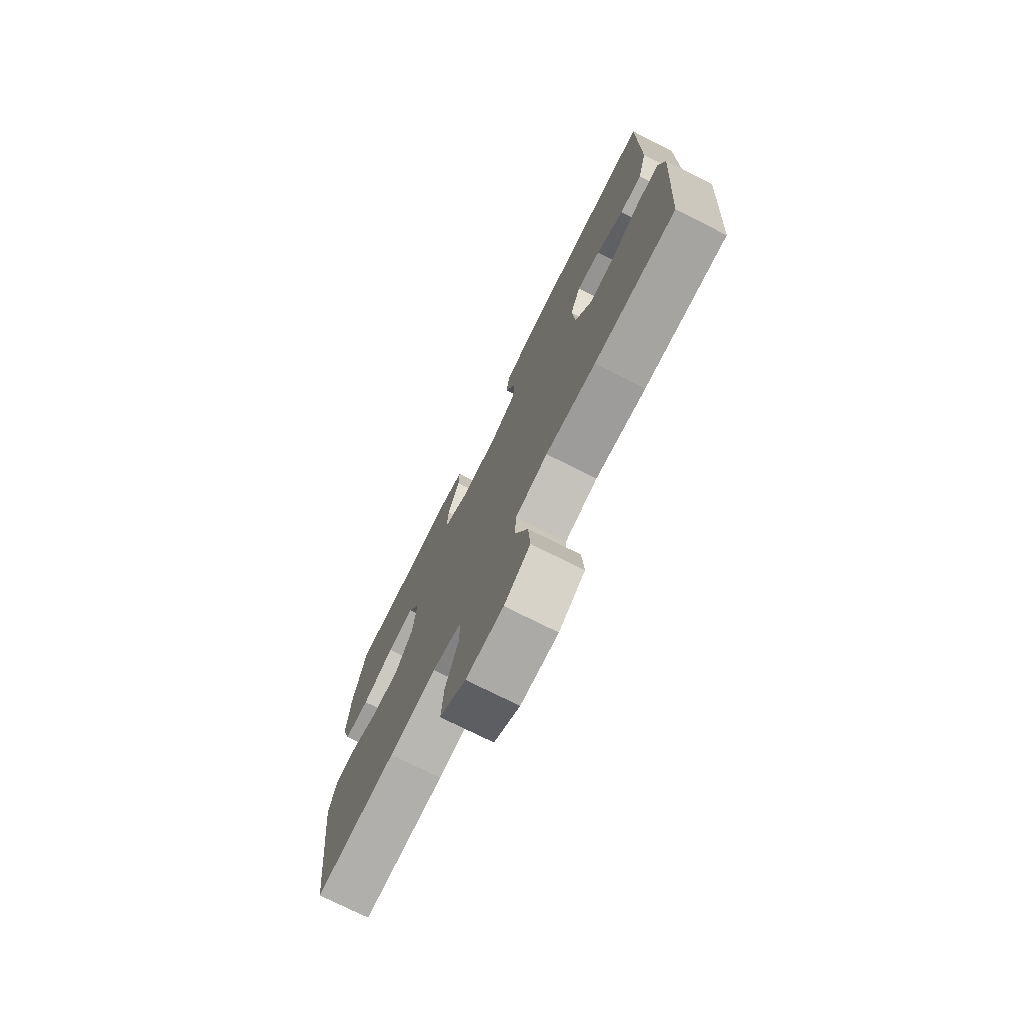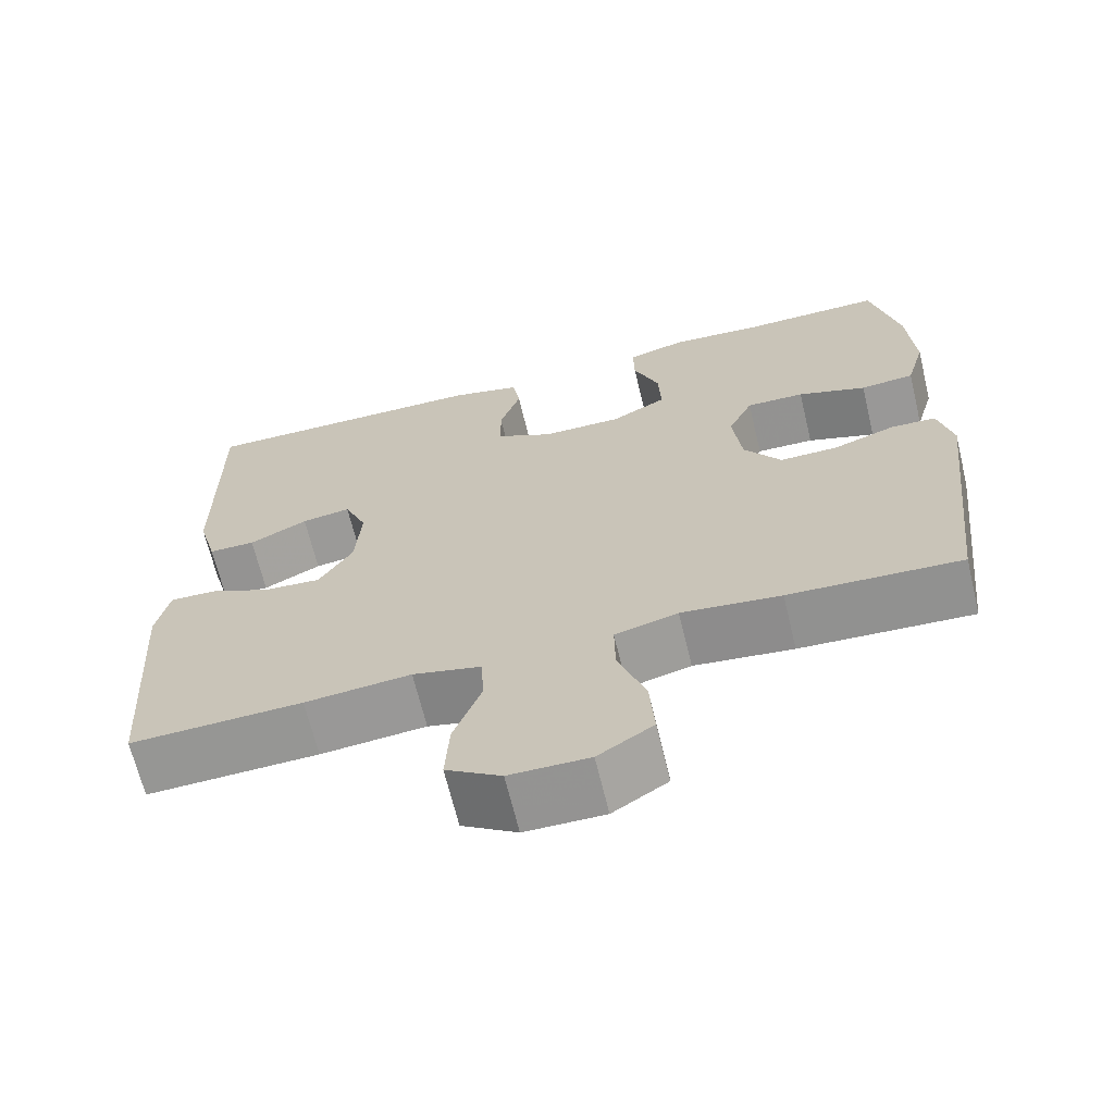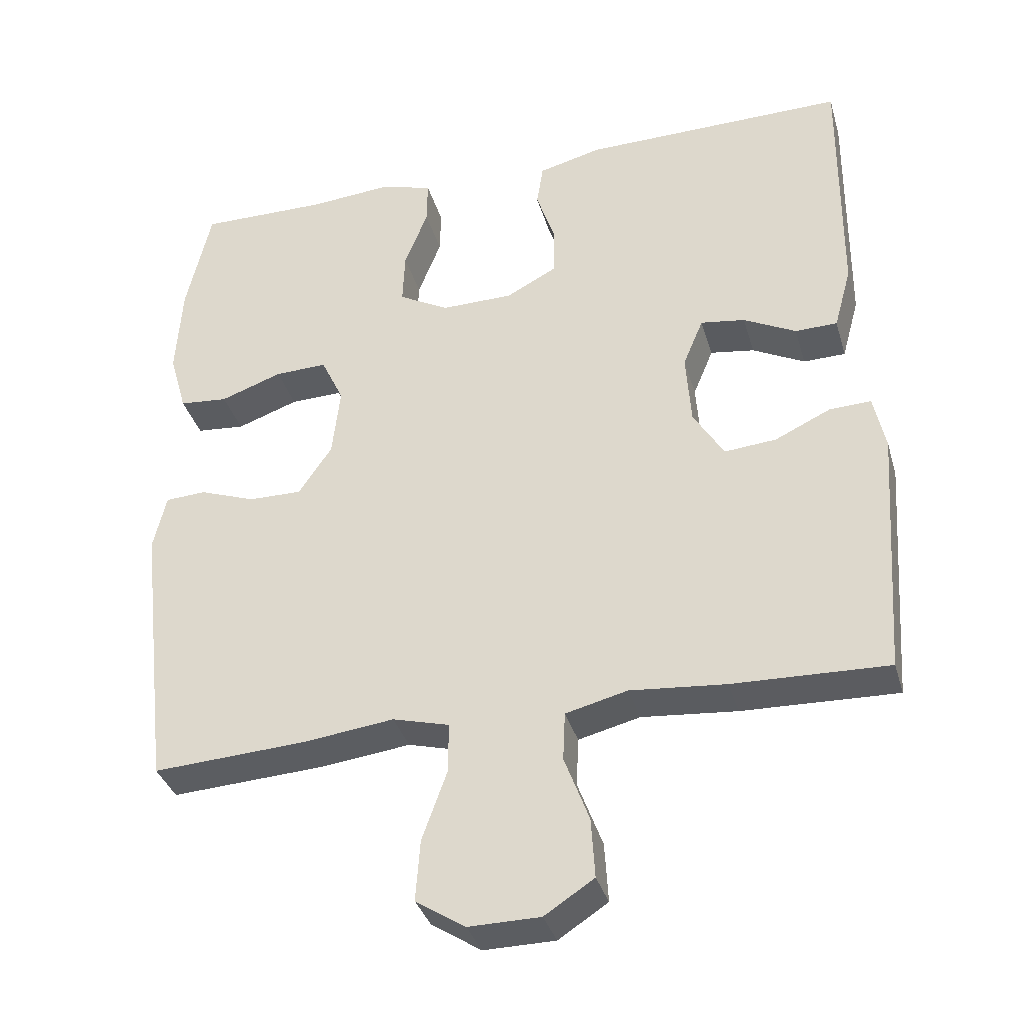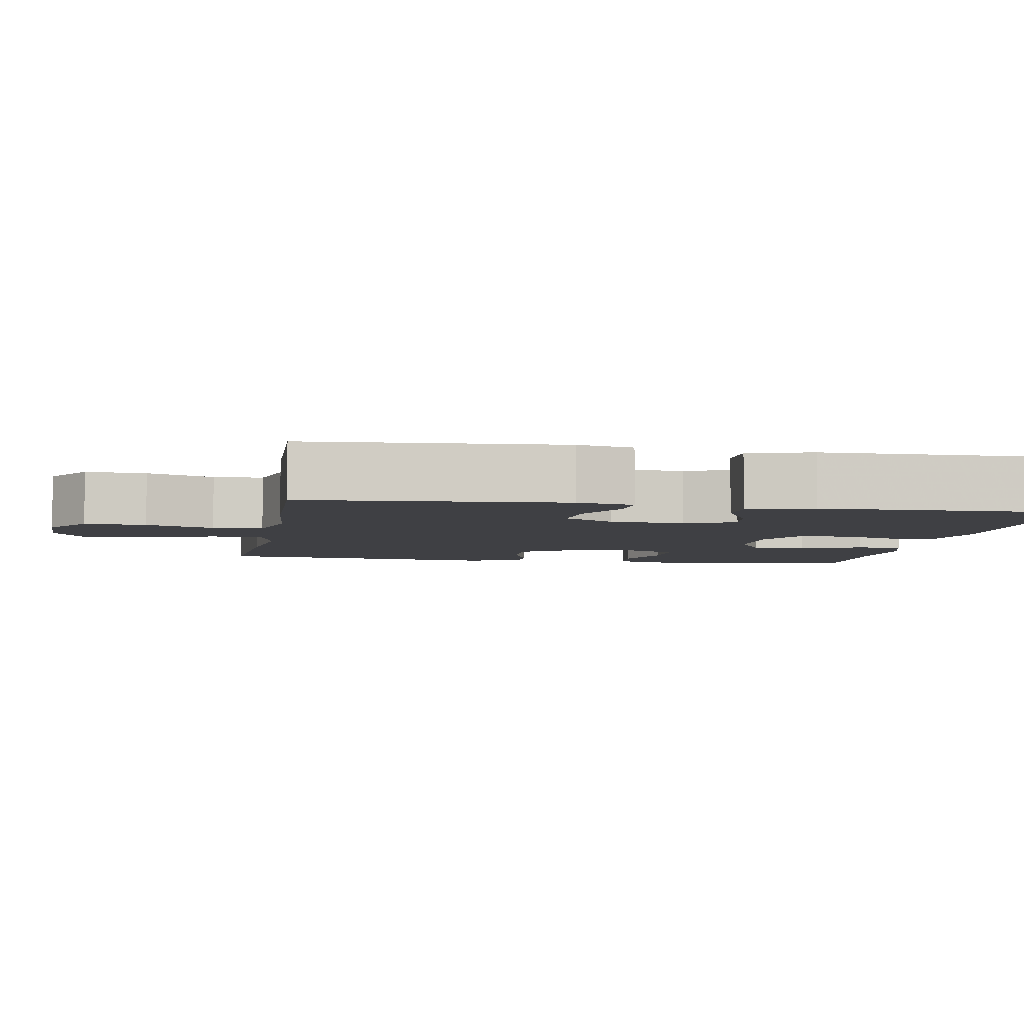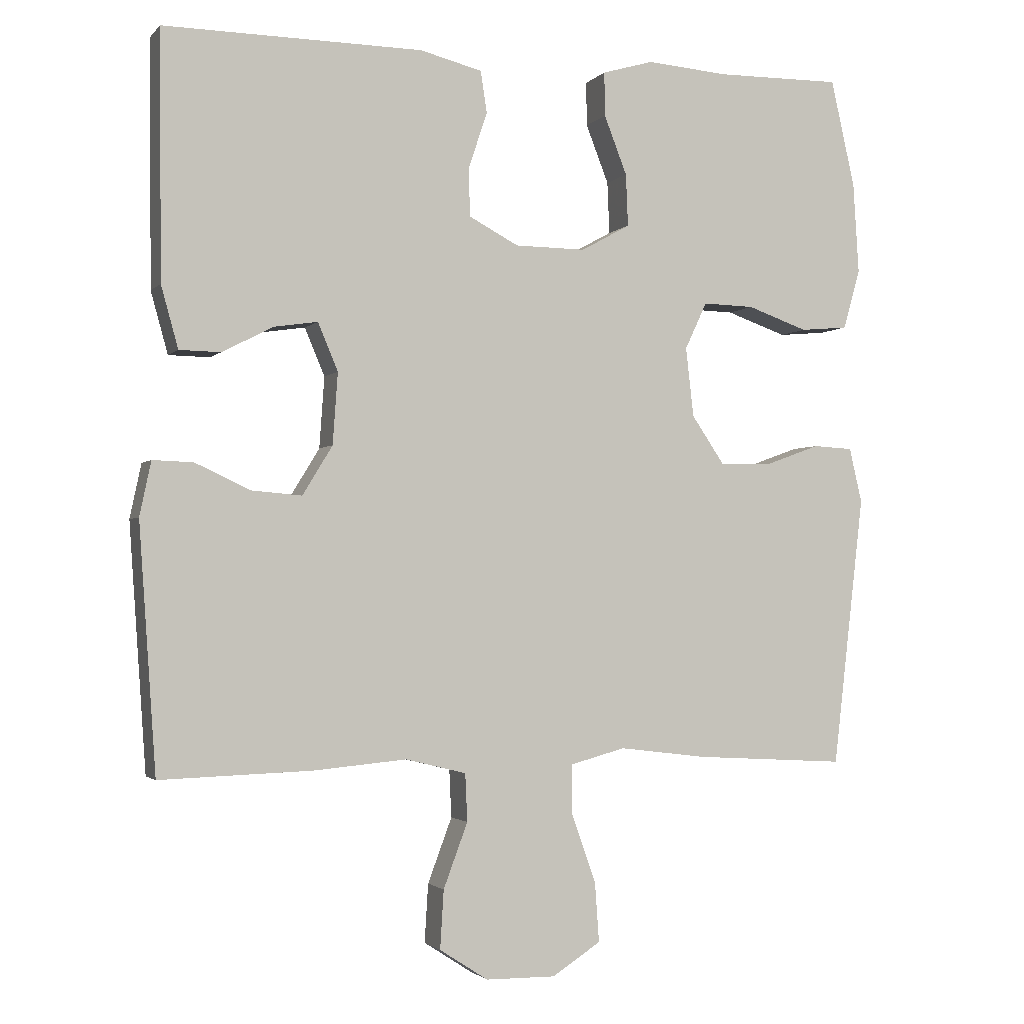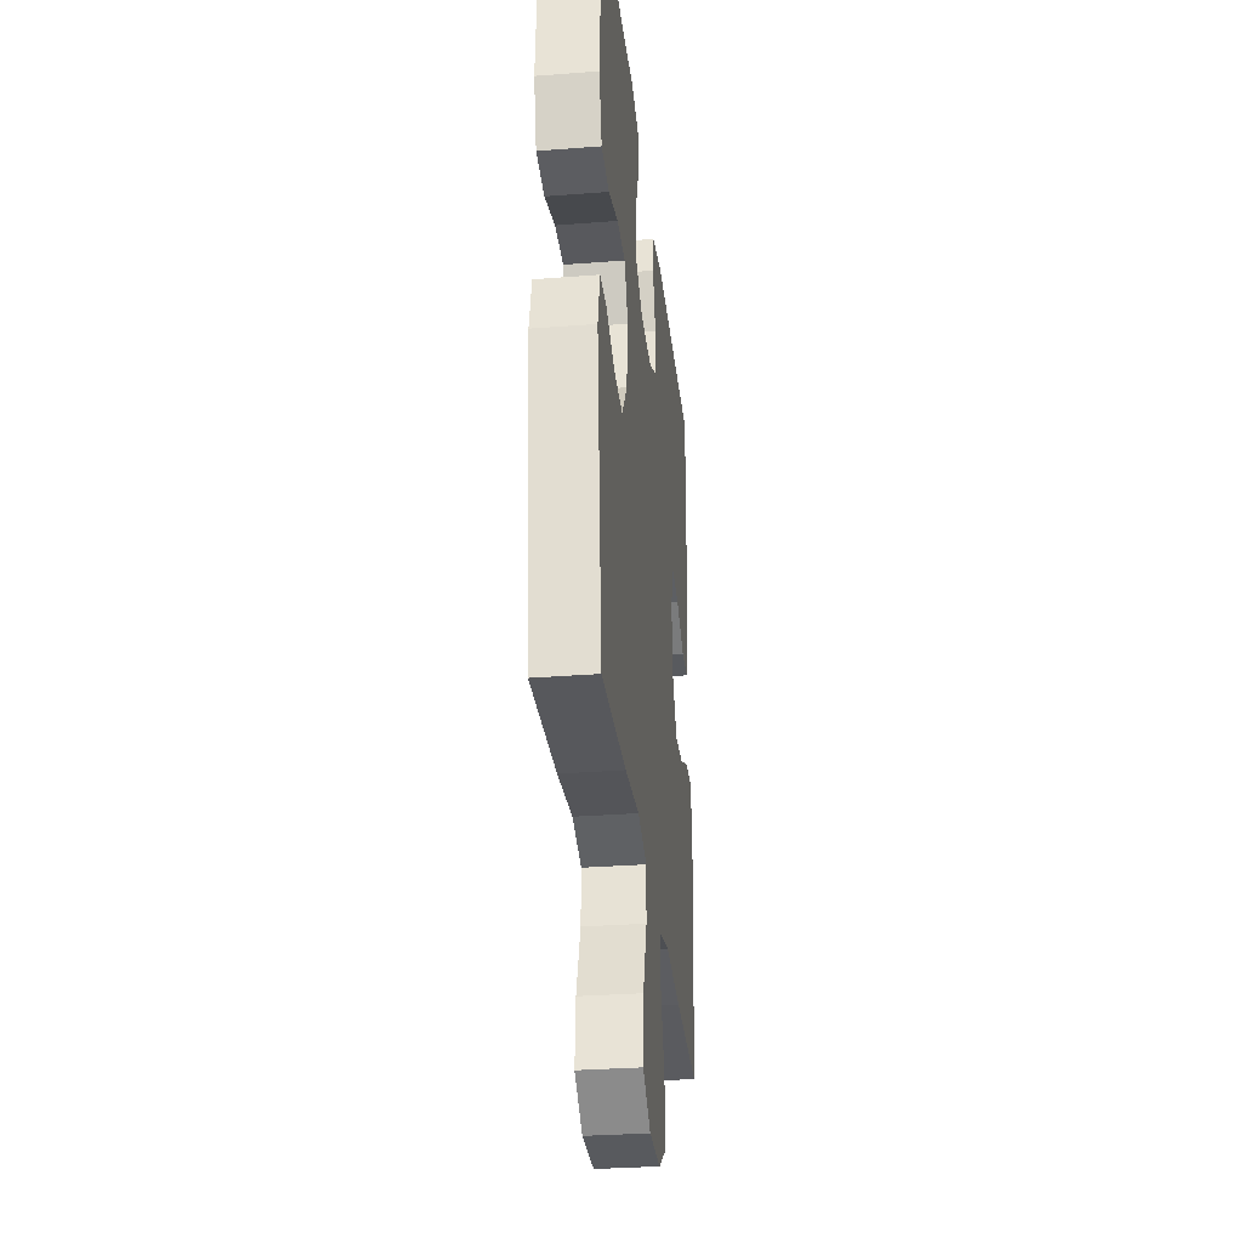
<metadata>
{"format":"obj","ext":"obj","renderer":"f3d","projection":"perspective","resolution":1024,"background":"white","views":[{"elev":-75.3,"azim":-116.6,"up":"+Z"},{"elev":-67.1,"azim":13.6,"up":"+Z"},{"elev":-35.7,"azim":-164.3,"up":"+Z"},{"elev":-5.0,"azim":-99.9,"up":"+Y"},{"elev":-2.1,"azim":-19.8,"up":"+Z"},{"elev":-31.6,"azim":96.3,"up":"+Z"}]}
</metadata>
<code>
v -0.5 0.07 0.5
v -0.136 0.07 0.496
v -0.049 0.07 0.474
v -0.04 0.07 0.415
v -0.066 0.07 0.338
v -0.065 0.07 0.269
v 0.005 0.07 0.232
v 0.104 0.07 0.231
v 0.173 0.07 0.269
v 0.17 0.07 0.342
v 0.138 0.07 0.424
v 0.137 0.07 0.486
v 0.209 0.07 0.507
v 0.324 0.07 0.498
v 0.5 0.07 0.5
v 0.534 0.07 0.349
v 0.542 0.07 0.221
v 0.518 0.07 0.137
v 0.451 0.07 0.131
v 0.366 0.07 0.161
v 0.294 0.07 0.163
v 0.263 0.07 0.097
v 0.274 0.07 0
v 0.32 0.07 -0.068
v 0.393 0.07 -0.067
v 0.47 0.07 -0.039
v 0.526 0.07 -0.042
v 0.544 0.07 -0.119
v 0.5 0.07 -0.5
v 0.287 0.07 -0.488
v 0.164 0.07 -0.473
v 0.086 0.07 -0.494
v 0.087 0.07 -0.564
v 0.121 0.07 -0.659
v 0.127 0.07 -0.743
v 0.059 0.07 -0.787
v -0.039 0.07 -0.786
v -0.107 0.07 -0.742
v -0.102 0.07 -0.66
v -0.068 0.07 -0.569
v -0.071 0.07 -0.502
v -0.156 0.07 -0.481
v -0.287 0.07 -0.493
v -0.5 0.07 -0.5
v -0.524 0.07 -0.155
v -0.508 0.07 -0.079
v -0.451 0.07 -0.081
v -0.374 0.07 -0.117
v -0.303 0.07 -0.123
v -0.261 0.07 -0.054
v -0.254 0.07 0.046
v -0.282 0.07 0.113
v -0.343 0.07 0.104
v -0.415 0.07 0.067
v -0.473 0.07 0.068
v -0.497 0.07 0.155
v -0.5 0 0.5
v -0.136 0 0.496
v -0.049 0 0.474
v -0.04 0 0.415
v -0.066 0 0.338
v -0.065 0 0.269
v 0.005 0 0.232
v 0.104 0 0.231
v 0.173 0 0.269
v 0.17 0 0.342
v 0.138 0 0.424
v 0.137 0 0.486
v 0.209 0 0.507
v 0.324 0 0.498
v 0.5 0 0.5
v 0.534 0 0.349
v 0.542 0 0.221
v 0.518 0 0.137
v 0.451 0 0.131
v 0.366 0 0.161
v 0.294 0 0.163
v 0.263 0 0.097
v 0.274 0 0
v 0.32 0 -0.068
v 0.393 0 -0.067
v 0.47 0 -0.039
v 0.526 0 -0.042
v 0.544 0 -0.119
v 0.5 0 -0.5
v 0.287 0 -0.488
v 0.164 0 -0.473
v 0.086 0 -0.494
v 0.087 0 -0.564
v 0.121 0 -0.659
v 0.127 0 -0.743
v 0.059 0 -0.787
v -0.039 0 -0.786
v -0.107 0 -0.742
v -0.102 0 -0.66
v -0.068 0 -0.569
v -0.071 0 -0.502
v -0.156 0 -0.481
v -0.287 0 -0.493
v -0.5 0 -0.5
v -0.524 0 -0.155
v -0.508 0 -0.079
v -0.451 0 -0.081
v -0.374 0 -0.117
v -0.303 0 -0.123
v -0.261 0 -0.054
v -0.254 0 0.046
v -0.282 0 0.113
v -0.343 0 0.104
v -0.415 0 0.067
v -0.473 0 0.068
v -0.497 0 0.155
f 3 4 5
f 2 3 5
f 1 2 5
f 56 1 5
f 55 56 5
f 54 55 5
f 53 54 5
f 52 53 5 6
f 51 52 6 7
f 50 51 7 8
f 49 50 8 9
f 46 47 48
f 45 46 48
f 44 45 48
f 43 44 48
f 42 43 48
f 41 42 48 49
f 38 39 40
f 37 38 40
f 36 37 40
f 35 36 40
f 34 35 40
f 33 34 40
f 32 33 40 41
f 41 49 9
f 32 41 9
f 31 32 9
f 29 30 31
f 28 29 31
f 27 28 31
f 26 27 31
f 25 26 31
f 18 19 20
f 17 18 20
f 16 17 20
f 15 16 20
f 14 15 20
f 14 20 21
f 13 14 21
f 12 13 21
f 11 12 21
f 10 11 21
f 9 10 21 22
f 24 25 31
f 23 24 31
f 9 22 23 31
f 61 60 59
f 61 59 58
f 61 58 57
f 61 57 112
f 61 112 111
f 61 111 110
f 61 110 109
f 62 61 109 108
f 63 62 108 107
f 64 63 107 106
f 65 64 106 105
f 104 103 102
f 104 102 101
f 104 101 100
f 104 100 99
f 104 99 98
f 105 104 98 97
f 96 95 94
f 96 94 93
f 96 93 92
f 96 92 91
f 96 91 90
f 96 90 89
f 97 96 89 88
f 65 105 97
f 65 97 88
f 65 88 87
f 87 86 85
f 87 85 84
f 87 84 83
f 87 83 82
f 87 82 81
f 76 75 74
f 76 74 73
f 76 73 72
f 76 72 71
f 76 71 70
f 77 76 70
f 77 70 69
f 77 69 68
f 77 68 67
f 77 67 66
f 78 77 66 65
f 87 81 80
f 87 80 79
f 87 79 78 65
f 1 57 58 2
f 2 58 59 3
f 3 59 60 4
f 4 60 61 5
f 5 61 62 6
f 6 62 63 7
f 7 63 64 8
f 8 64 65 9
f 9 65 66 10
f 10 66 67 11
f 11 67 68 12
f 12 68 69 13
f 13 69 70 14
f 14 70 71 15
f 15 71 72 16
f 16 72 73 17
f 17 73 74 18
f 18 74 75 19
f 19 75 76 20
f 20 76 77 21
f 21 77 78 22
f 22 78 79 23
f 23 79 80 24
f 24 80 81 25
f 25 81 82 26
f 26 82 83 27
f 27 83 84 28
f 28 84 85 29
f 29 85 86 30
f 30 86 87 31
f 31 87 88 32
f 32 88 89 33
f 33 89 90 34
f 34 90 91 35
f 35 91 92 36
f 36 92 93 37
f 37 93 94 38
f 38 94 95 39
f 39 95 96 40
f 40 96 97 41
f 41 97 98 42
f 42 98 99 43
f 43 99 100 44
f 44 100 101 45
f 45 101 102 46
f 46 102 103 47
f 47 103 104 48
f 48 104 105 49
f 49 105 106 50
f 50 106 107 51
f 51 107 108 52
f 52 108 109 53
f 53 109 110 54
f 54 110 111 55
f 55 111 112 56
f 56 112 57 1

</code>
